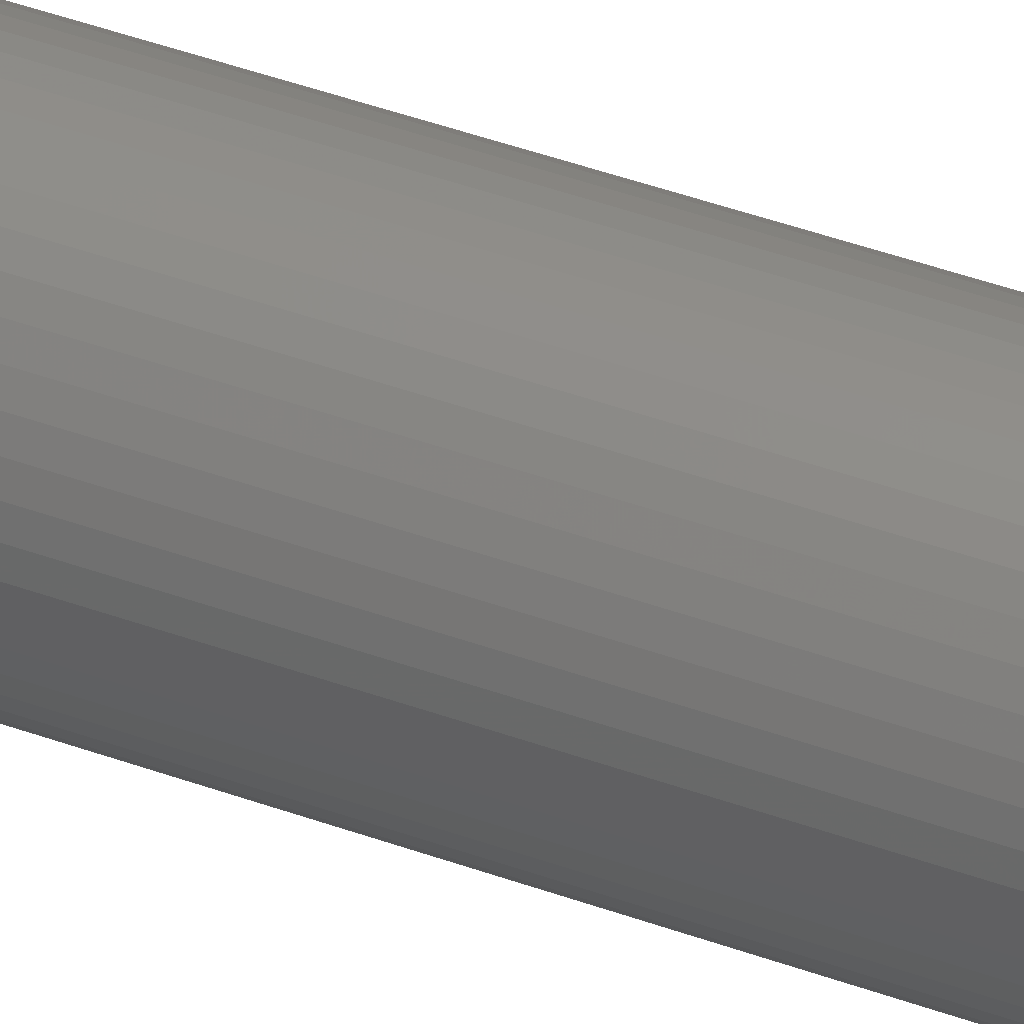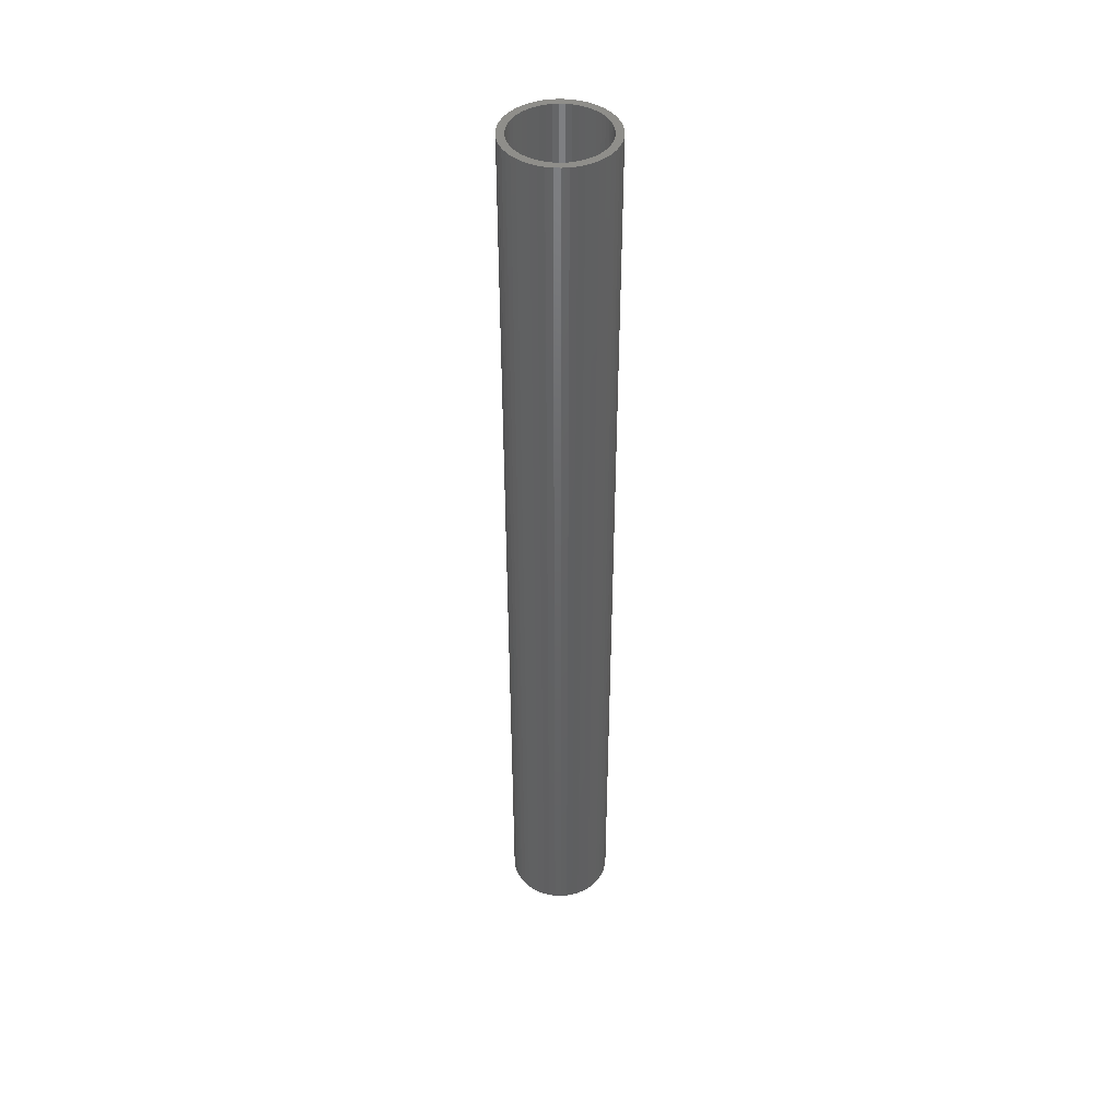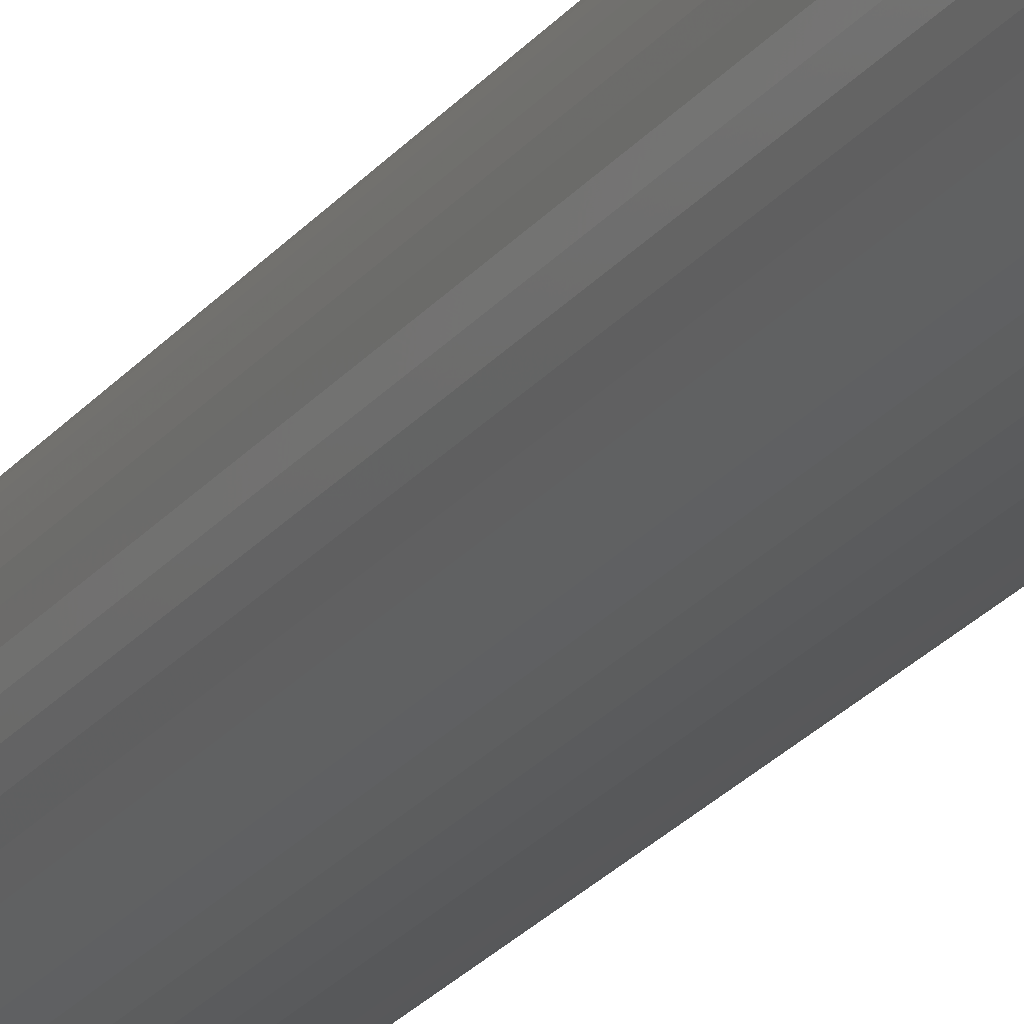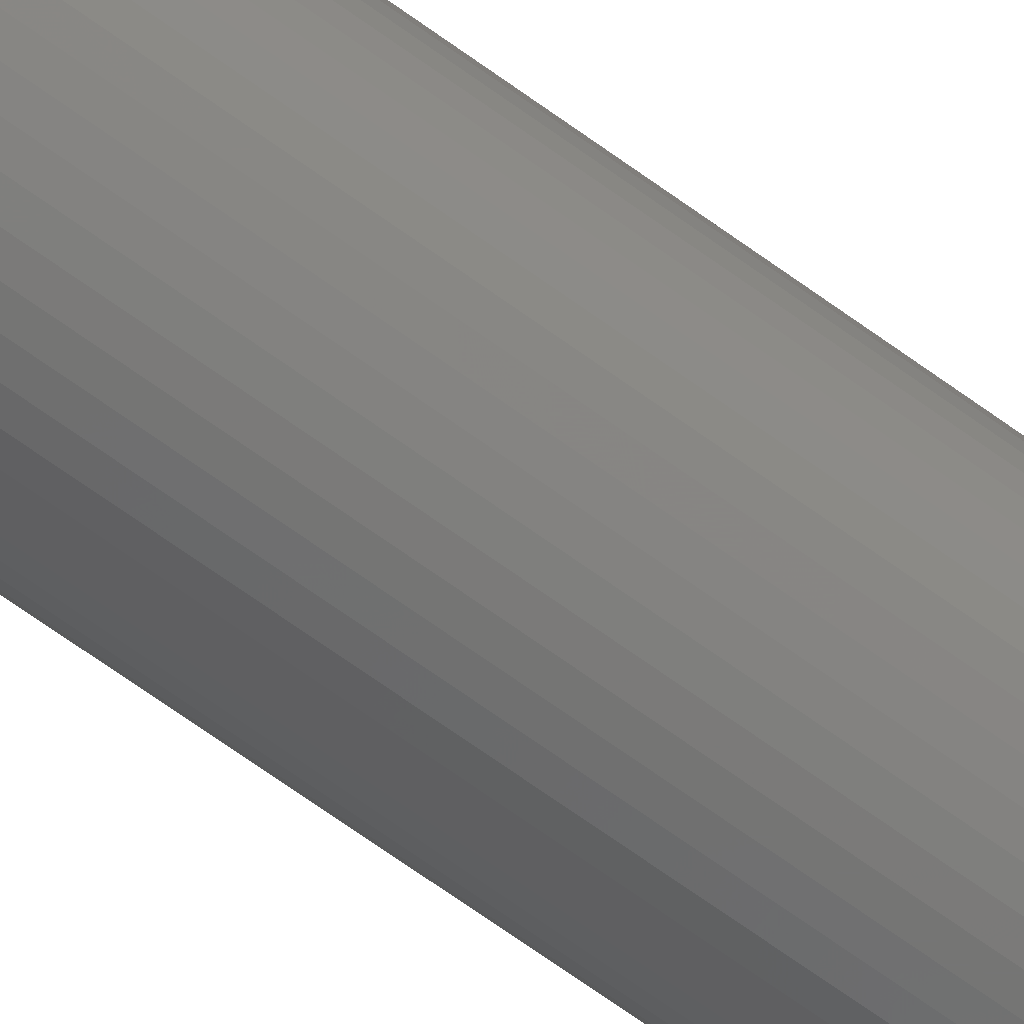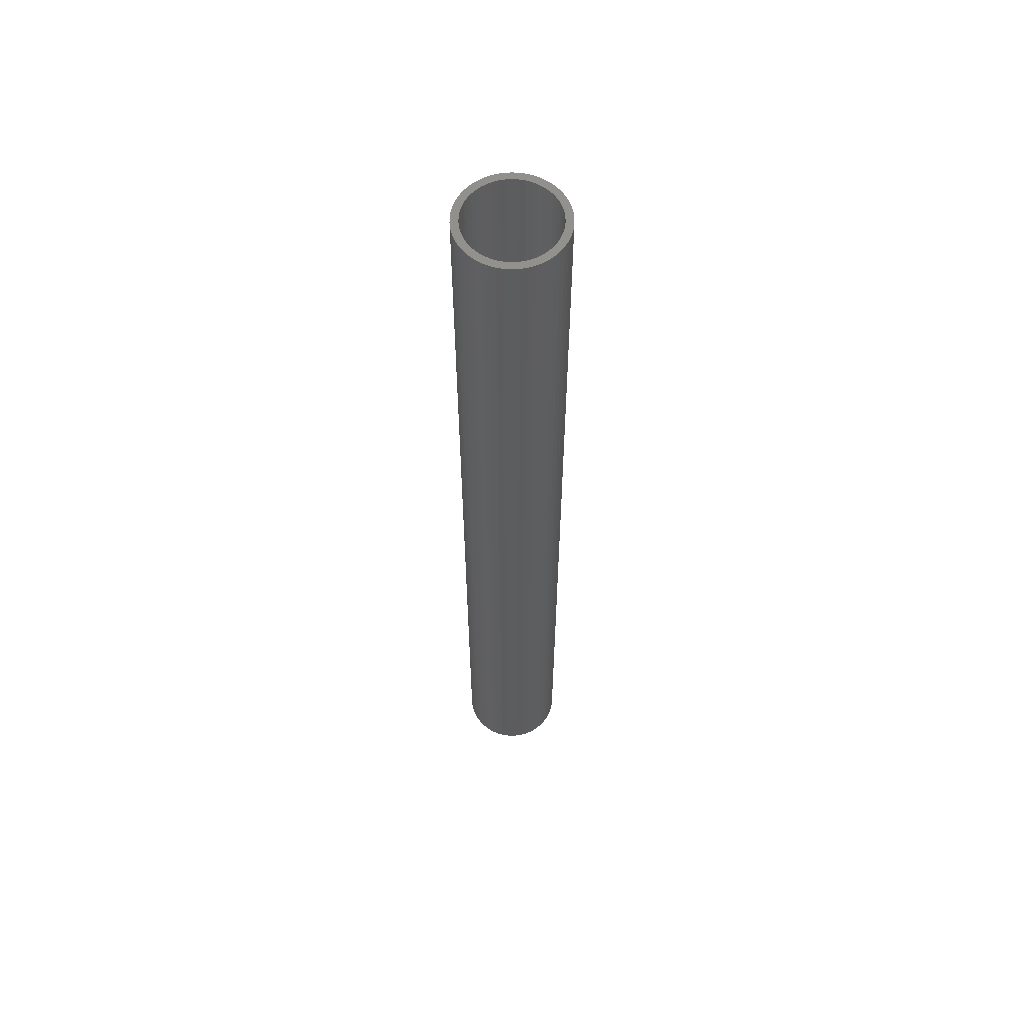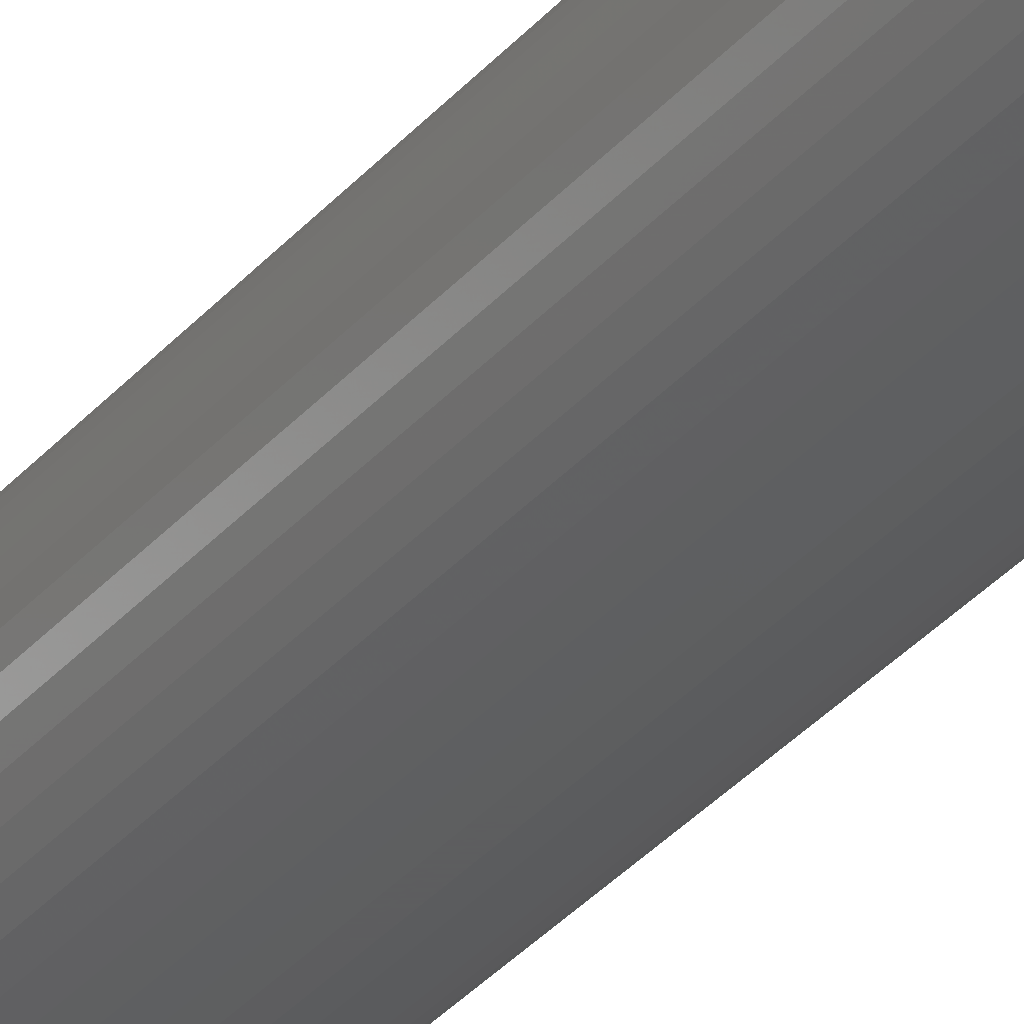
<metadata>
{"format":"stl","ext":"stl","renderer":"f3d","projection":"perspective","resolution":1024,"background":"white","views":[{"elev":41.1,"azim":-65.7,"up":"+Y"},{"elev":43.9,"azim":-76.8,"up":"+Z"},{"elev":-22.5,"azim":153.1,"up":"+Y"},{"elev":-67.3,"azim":53.8,"up":"+Y"},{"elev":59.3,"azim":-169.0,"up":"+Z"},{"elev":-33.1,"azim":146.6,"up":"+Y"}]}
</metadata>
<code>
# stl→obj: 200 verts, 400 faces
v 5.25 0 48
v 5.209 0.658 -48
v 5.209 0.658 48
v 5.25 0 -48
v -5.25 0 -48
v -5.209 0.658 48
v -5.209 0.658 -48
v -5.25 0 48
v 0.3296 5.24 -48
v -0.3296 5.24 48
v 0.3296 5.24 48
v -0.3296 5.24 -48
v -0.3296 -5.24 -48
v 0.3296 -5.24 48
v -0.3296 -5.24 48
v 0.3296 -5.24 -48
v 3.827 3.594 -48
v 3.346 4.045 48
v 3.827 3.594 48
v 3.346 4.045 -48
v -3.346 4.045 -48
v -3.827 3.594 48
v -3.346 4.045 48
v -3.827 3.594 -48
v -1.622 4.993 -48
v -2.235 4.75 48
v -1.622 4.993 48
v -2.235 4.75 -48
v 4.881 1.933 48
v 4.601 2.529 -48
v 4.601 2.529 48
v 4.881 1.933 -48
v 5.085 1.306 -48
v 5.085 1.306 48
v 2.235 4.75 -48
v 1.622 4.993 48
v 2.235 4.75 48
v 1.622 4.993 -48
v 2.813 4.433 -48
v 2.813 4.433 48
v -4.881 1.933 -48
v -4.601 2.529 48
v -4.601 2.529 -48
v -4.881 1.933 48
v 4.5 0 48
v 4.465 0.564 48
v 5.209 -0.658 48
v 4.359 1.119 48
v 4.465 -0.564 48
v 4.184 1.657 48
v 5.085 -1.306 48
v 4.359 -1.119 48
v 3.943 2.168 48
v 4.247 3.086 48
v 3.641 2.645 48
v 3.28 3.08 48
v 2.868 3.467 48
v 2.411 3.799 48
v 1.916 4.072 48
v 1.391 4.28 48
v 0.9838 5.157 48
v 0.8432 4.42 48
v 0.2826 4.491 48
v -0.2826 4.491 48
v -0.8432 4.42 48
v -0.9838 5.157 48
v -1.391 4.28 48
v -1.916 4.072 48
v -2.411 3.799 48
v -2.813 4.433 48
v -2.868 3.467 48
v -3.28 3.08 48
v -3.641 2.645 48
v -4.247 3.086 48
v -3.943 2.168 48
v -4.184 1.657 48
v -5.085 1.306 48
v -4.359 1.119 48
v 4.881 -1.933 48
v 4.184 -1.657 48
v 4.601 -2.529 48
v 3.943 -2.168 48
v 4.247 -3.086 48
v 3.641 -2.645 48
v 3.827 -3.594 48
v 3.28 -3.08 48
v 3.346 -4.045 48
v 2.868 -3.467 48
v 2.813 -4.433 48
v 2.411 -3.799 48
v 2.235 -4.75 48
v 1.916 -4.072 48
v 1.622 -4.993 48
v 1.391 -4.28 48
v 0.9838 -5.157 48
v 0.8432 -4.42 48
v 0.2826 -4.491 48
v -0.2826 -4.491 48
v -0.8432 -4.42 48
v -0.9838 -5.157 48
v -1.391 -4.28 48
v -1.622 -4.993 48
v -1.916 -4.072 48
v -2.235 -4.75 48
v -2.411 -3.799 48
v -2.813 -4.433 48
v -2.868 -3.467 48
v -3.346 -4.045 48
v -3.28 -3.08 48
v -3.827 -3.594 48
v -3.641 -2.645 48
v -4.247 -3.086 48
v -3.943 -2.168 48
v -4.601 -2.529 48
v -4.184 -1.657 48
v -4.881 -1.933 48
v -4.359 -1.119 48
v -5.085 -1.306 48
v -4.465 -0.564 48
v -5.209 -0.658 48
v -4.5 0 48
v -4.465 0.564 48
v -2.813 4.433 -48
v -0.9838 5.157 -48
v 4.5 0 -48
v 5.209 -0.658 -48
v 4.465 -0.564 -48
v 5.085 -1.306 -48
v 4.359 -1.119 -48
v 4.881 -1.933 -48
v 4.465 0.564 -48
v 4.184 -1.657 -48
v 4.601 -2.529 -48
v 4.359 1.119 -48
v 3.943 -2.168 -48
v 4.247 -3.086 -48
v 3.641 -2.645 -48
v 3.827 -3.594 -48
v 3.28 -3.08 -48
v 3.346 -4.045 -48
v 2.868 -3.467 -48
v 2.813 -4.433 -48
v 2.411 -3.799 -48
v 2.235 -4.75 -48
v 1.916 -4.072 -48
v 1.622 -4.993 -48
v 1.391 -4.28 -48
v 0.9838 -5.157 -48
v 0.8432 -4.42 -48
v 0.2826 -4.491 -48
v -0.2826 -4.491 -48
v -0.8432 -4.42 -48
v -0.9838 -5.157 -48
v -1.391 -4.28 -48
v -1.622 -4.993 -48
v -1.916 -4.072 -48
v -2.235 -4.75 -48
v -2.411 -3.799 -48
v -2.813 -4.433 -48
v -2.868 -3.467 -48
v -3.346 -4.045 -48
v -3.28 -3.08 -48
v -3.827 -3.594 -48
v -3.641 -2.645 -48
v -4.247 -3.086 -48
v -3.943 -2.168 -48
v -4.601 -2.529 -48
v -4.184 -1.657 -48
v -4.881 -1.933 -48
v -5.085 -1.306 -48
v -4.359 -1.119 -48
v 4.184 1.657 -48
v 3.943 2.168 -48
v 4.247 3.086 -48
v 3.641 2.645 -48
v 3.28 3.08 -48
v 2.868 3.467 -48
v 2.411 3.799 -48
v 1.916 4.072 -48
v 1.391 4.28 -48
v 0.9838 5.157 -48
v 0.8432 4.42 -48
v 0.2826 4.491 -48
v -0.2826 4.491 -48
v -0.8432 4.42 -48
v -1.391 4.28 -48
v -1.916 4.072 -48
v -2.411 3.799 -48
v -2.868 3.467 -48
v -3.28 3.08 -48
v -3.641 2.645 -48
v -4.247 3.086 -48
v -3.943 2.168 -48
v -4.184 1.657 -48
v -4.359 1.119 -48
v -5.085 1.306 -48
v -4.465 0.564 -48
v -4.5 0 -48
v -4.465 -0.564 -48
v -5.209 -0.658 -48
f 1 2 3
f 2 1 4
f 5 6 7
f 6 5 8
f 9 10 11
f 10 9 12
f 13 14 15
f 14 13 16
f 17 18 19
f 18 17 20
f 21 22 23
f 22 21 24
f 25 26 27
f 26 25 28
f 29 30 31
f 30 29 32
f 3 33 34
f 33 3 2
f 35 36 37
f 36 35 38
f 39 37 40
f 37 39 35
f 41 42 43
f 42 41 44
f 45 1 3
f 46 3 34
f 1 45 47
f 48 34 29
f 49 47 45
f 50 29 31
f 47 49 51
f 52 51 49
f 3 46 45
f 34 48 46
f 53 31 54
f 29 50 48
f 31 53 50
f 55 54 19
f 54 55 53
f 56 19 18
f 19 56 55
f 18 57 56
f 40 57 18
f 40 58 57
f 37 58 40
f 37 59 58
f 36 59 37
f 36 60 59
f 61 60 36
f 61 62 60
f 11 62 61
f 11 63 62
f 11 64 63
f 10 64 11
f 10 65 64
f 66 65 10
f 66 67 65
f 27 67 66
f 27 68 67
f 26 68 27
f 26 69 68
f 70 69 26
f 70 71 69
f 23 71 70
f 71 23 72
f 22 72 23
f 72 22 73
f 74 73 22
f 73 74 75
f 42 75 74
f 75 42 76
f 44 76 42
f 77 78 44
f 76 44 78
f 51 52 79
f 80 79 52
f 79 80 81
f 82 81 80
f 81 82 83
f 84 83 82
f 83 84 85
f 86 85 84
f 85 86 87
f 88 87 86
f 88 89 87
f 90 89 88
f 90 91 89
f 92 91 90
f 92 93 91
f 94 93 92
f 94 95 93
f 96 95 94
f 96 14 95
f 97 14 96
f 98 14 97
f 98 15 14
f 99 15 98
f 99 100 15
f 101 100 99
f 101 102 100
f 103 102 101
f 103 104 102
f 105 104 103
f 105 106 104
f 107 106 105
f 108 107 109
f 107 108 106
f 110 109 111
f 109 110 108
f 112 111 113
f 114 113 115
f 111 112 110
f 116 115 117
f 118 117 119
f 113 114 112
f 120 119 121
f 78 77 122
f 6 122 77
f 115 116 114
f 122 6 121
f 117 118 116
f 8 121 6
f 119 120 118
f 121 8 120
f 28 70 26
f 70 28 123
f 124 27 66
f 27 124 25
f 125 4 126
f 127 126 128
f 4 125 2
f 129 128 130
f 131 2 125
f 132 130 133
f 2 131 33
f 134 33 131
f 126 127 125
f 128 129 127
f 135 133 136
f 130 132 129
f 133 135 132
f 137 136 138
f 136 137 135
f 139 138 140
f 138 139 137
f 140 141 139
f 142 141 140
f 142 143 141
f 144 143 142
f 144 145 143
f 146 145 144
f 146 147 145
f 148 147 146
f 148 149 147
f 16 149 148
f 16 150 149
f 16 151 150
f 13 151 16
f 13 152 151
f 153 152 13
f 153 154 152
f 155 154 153
f 155 156 154
f 157 156 155
f 157 158 156
f 159 158 157
f 159 160 158
f 161 160 159
f 160 161 162
f 163 162 161
f 162 163 164
f 165 164 163
f 164 165 166
f 167 166 165
f 166 167 168
f 169 168 167
f 170 171 169
f 168 169 171
f 33 134 32
f 172 32 134
f 32 172 30
f 173 30 172
f 30 173 174
f 175 174 173
f 174 175 17
f 176 17 175
f 17 176 20
f 177 20 176
f 177 39 20
f 178 39 177
f 178 35 39
f 179 35 178
f 179 38 35
f 180 38 179
f 180 181 38
f 182 181 180
f 182 9 181
f 183 9 182
f 184 9 183
f 184 12 9
f 185 12 184
f 185 124 12
f 186 124 185
f 186 25 124
f 187 25 186
f 187 28 25
f 188 28 187
f 188 123 28
f 189 123 188
f 21 189 190
f 189 21 123
f 24 190 191
f 190 24 21
f 192 191 193
f 43 193 194
f 191 192 24
f 41 194 195
f 196 195 197
f 193 43 192
f 7 197 198
f 171 170 199
f 200 199 170
f 194 41 43
f 199 200 198
f 195 196 41
f 5 198 200
f 197 7 196
f 198 5 7
f 16 95 14
f 95 16 148
f 146 91 93
f 91 146 144
f 34 32 29
f 32 34 33
f 54 17 19
f 17 54 174
f 31 174 54
f 174 31 30
f 38 61 36
f 61 38 181
f 181 11 61
f 11 181 9
f 20 40 18
f 40 20 39
f 43 74 192
f 74 43 42
f 192 22 24
f 22 192 74
f 196 44 41
f 44 196 77
f 7 77 196
f 77 7 6
f 123 23 70
f 23 123 21
f 12 66 10
f 66 12 124
f 51 126 47
f 126 51 128
f 163 108 110
f 108 163 161
f 167 116 169
f 116 167 114
f 165 114 167
f 114 165 112
f 144 89 91
f 89 144 142
f 81 130 79
f 130 81 133
f 47 4 1
f 4 47 126
f 163 112 165
f 112 163 110
f 170 120 200
f 120 170 118
f 200 8 5
f 8 200 120
f 169 118 170
f 118 169 116
f 142 87 89
f 87 142 140
f 148 93 95
f 93 148 146
f 83 133 81
f 133 83 136
f 85 136 83
f 136 85 138
f 79 128 51
f 128 79 130
f 153 15 100
f 15 153 13
f 159 104 106
f 104 159 157
f 140 85 87
f 85 140 138
f 155 100 102
f 100 155 153
f 157 102 104
f 102 157 155
f 161 106 108
f 106 161 159
f 78 194 76
f 194 78 195
f 173 55 175
f 55 173 53
f 182 60 62
f 60 182 180
f 180 59 60
f 59 180 179
f 187 67 68
f 67 187 186
f 76 193 75
f 193 76 194
f 129 49 127
f 49 129 52
f 177 56 57
f 56 177 176
f 178 57 58
f 57 178 177
f 122 195 78
f 195 122 197
f 73 190 72
f 190 73 191
f 188 68 69
f 68 188 187
f 186 65 67
f 65 186 185
f 125 46 131
f 46 125 45
f 132 52 129
f 52 132 80
f 160 109 107
f 109 160 162
f 113 168 115
f 168 113 166
f 141 90 88
f 90 141 143
f 175 56 176
f 56 175 55
f 184 63 64
f 63 184 183
f 179 58 59
f 58 179 178
f 121 197 122
f 197 121 198
f 75 191 73
f 191 75 193
f 185 64 65
f 64 185 184
f 189 69 71
f 69 189 188
f 190 71 72
f 71 190 189
f 127 45 125
f 45 127 49
f 137 82 135
f 82 137 84
f 150 98 97
f 98 150 151
f 115 171 117
f 171 115 168
f 111 166 113
f 166 111 164
f 149 97 96
f 97 149 150
f 147 96 94
f 96 147 149
f 172 53 173
f 53 172 50
f 134 50 172
f 50 134 48
f 131 48 134
f 48 131 46
f 183 62 63
f 62 183 182
f 135 80 132
f 80 135 82
f 156 105 103
f 105 156 158
f 152 101 99
f 101 152 154
f 109 164 111
f 164 109 162
f 143 92 90
f 92 143 145
f 139 84 137
f 84 139 86
f 151 99 98
f 99 151 152
f 117 199 119
f 199 117 171
f 119 198 121
f 198 119 199
f 145 94 92
f 94 145 147
f 139 88 86
f 88 139 141
f 158 107 105
f 107 158 160
f 154 103 101
f 103 154 156

</code>
